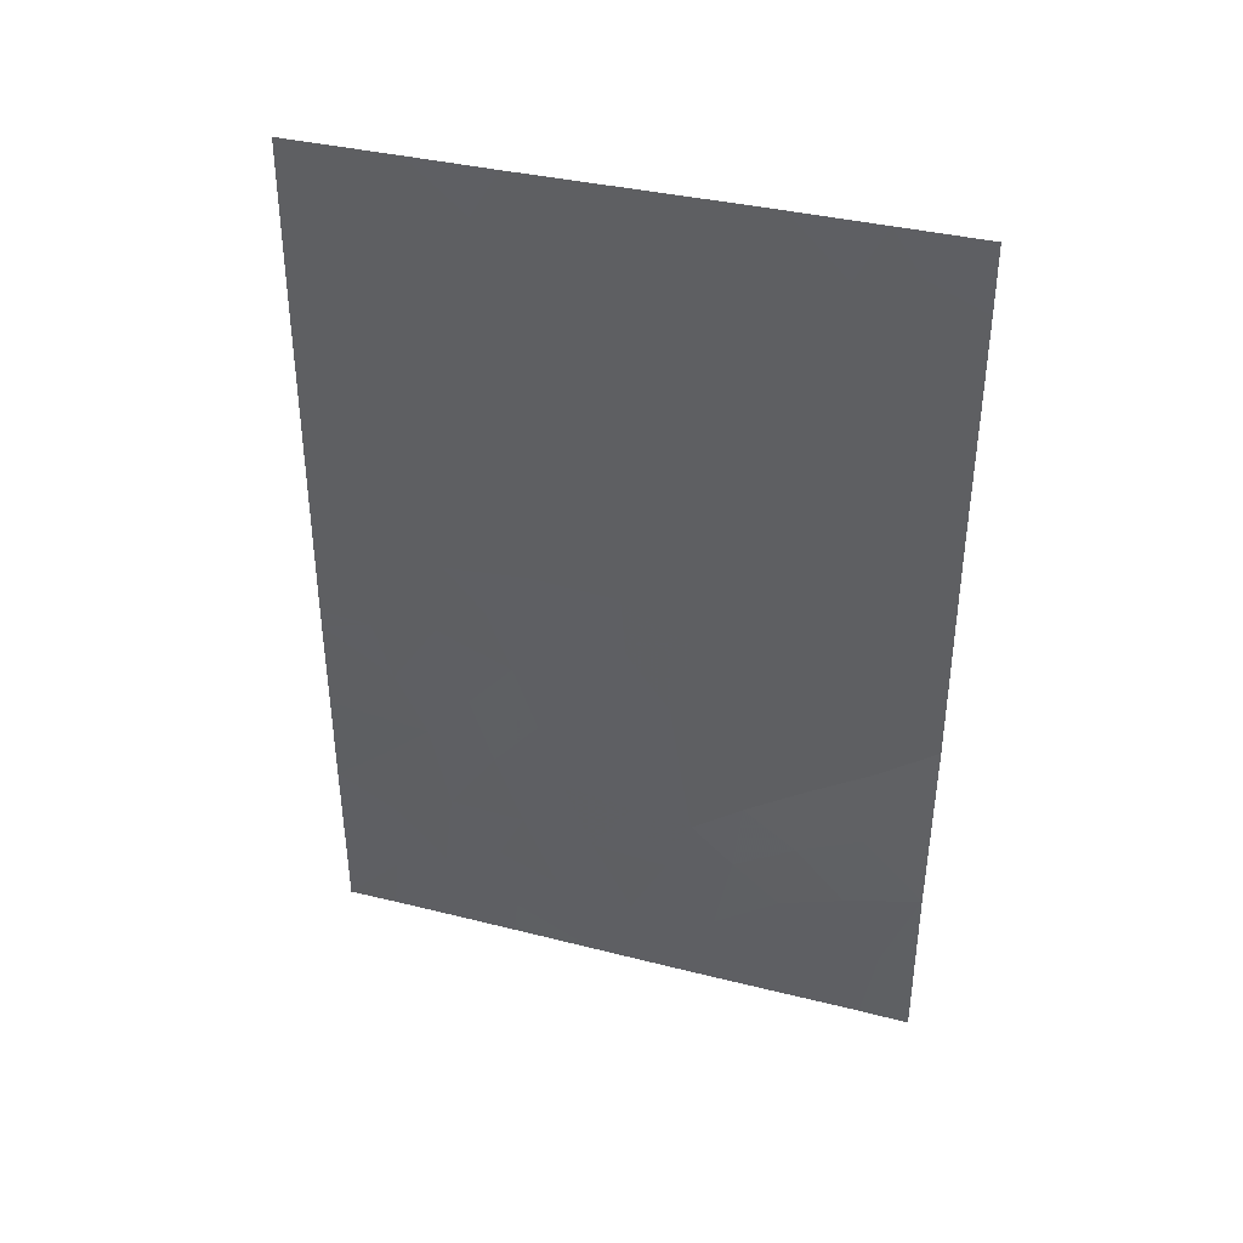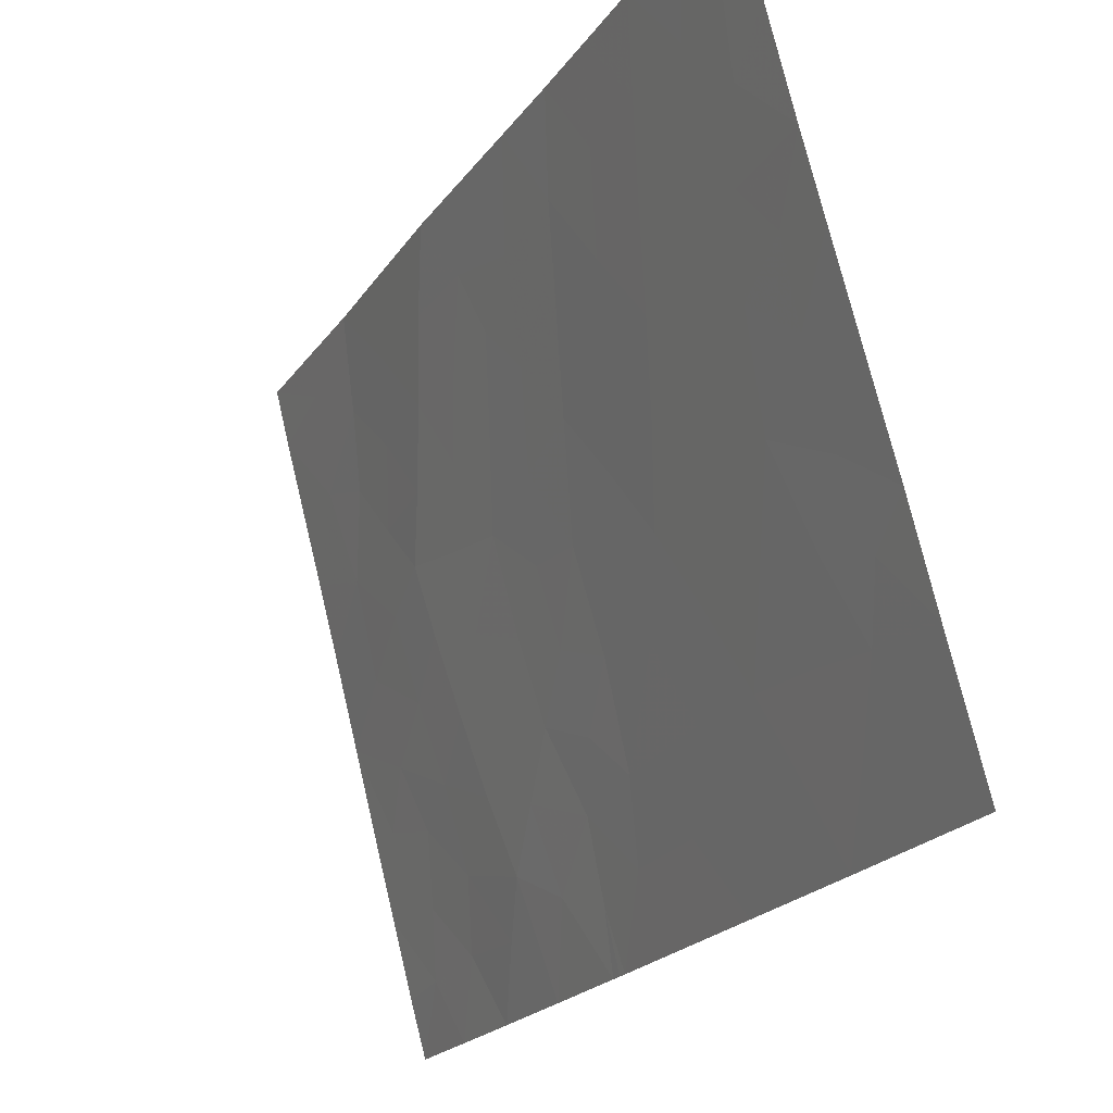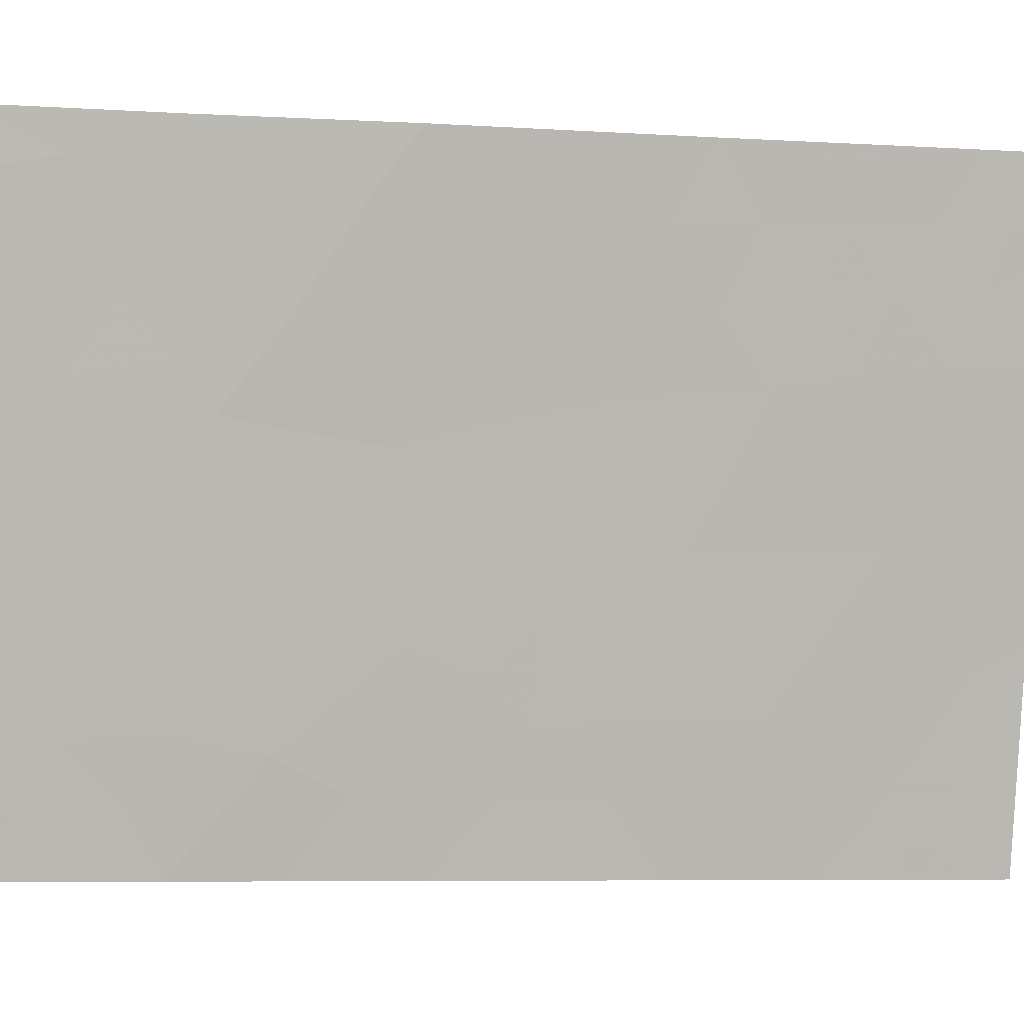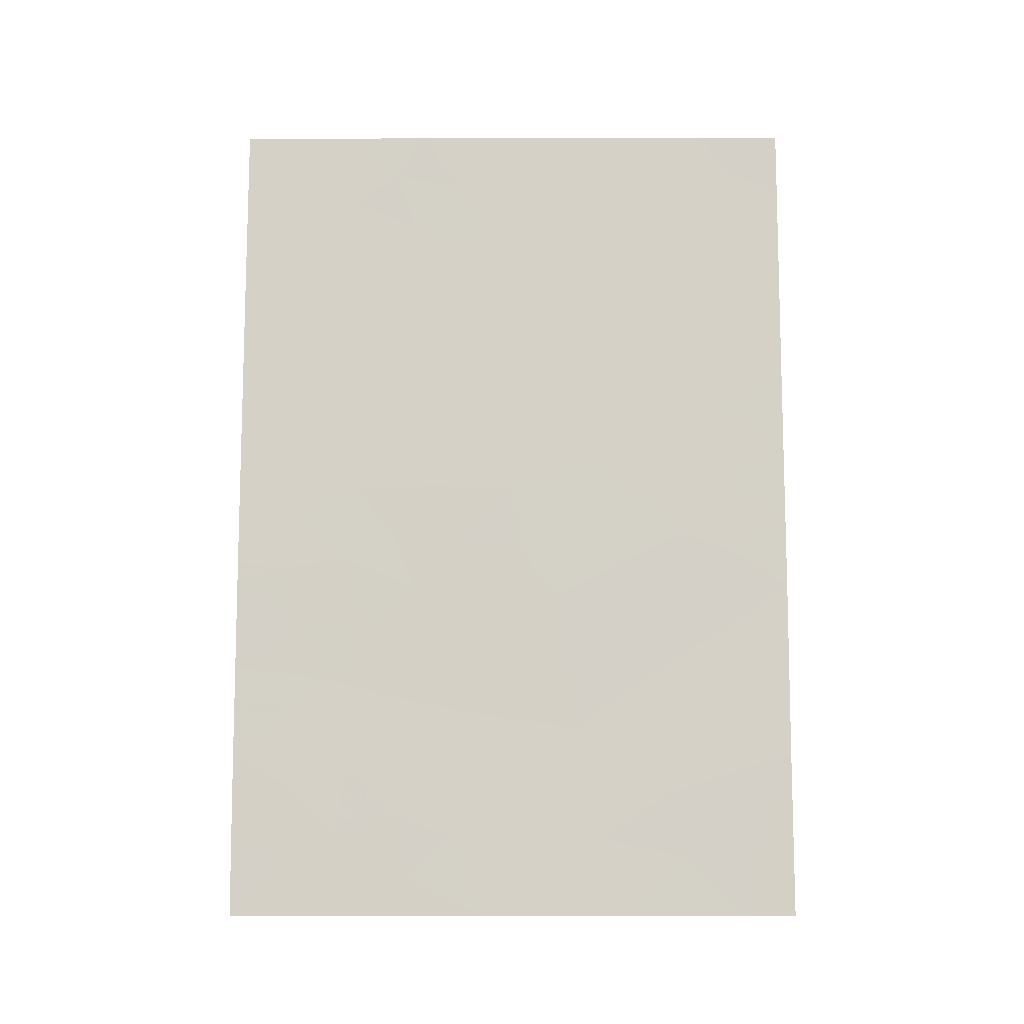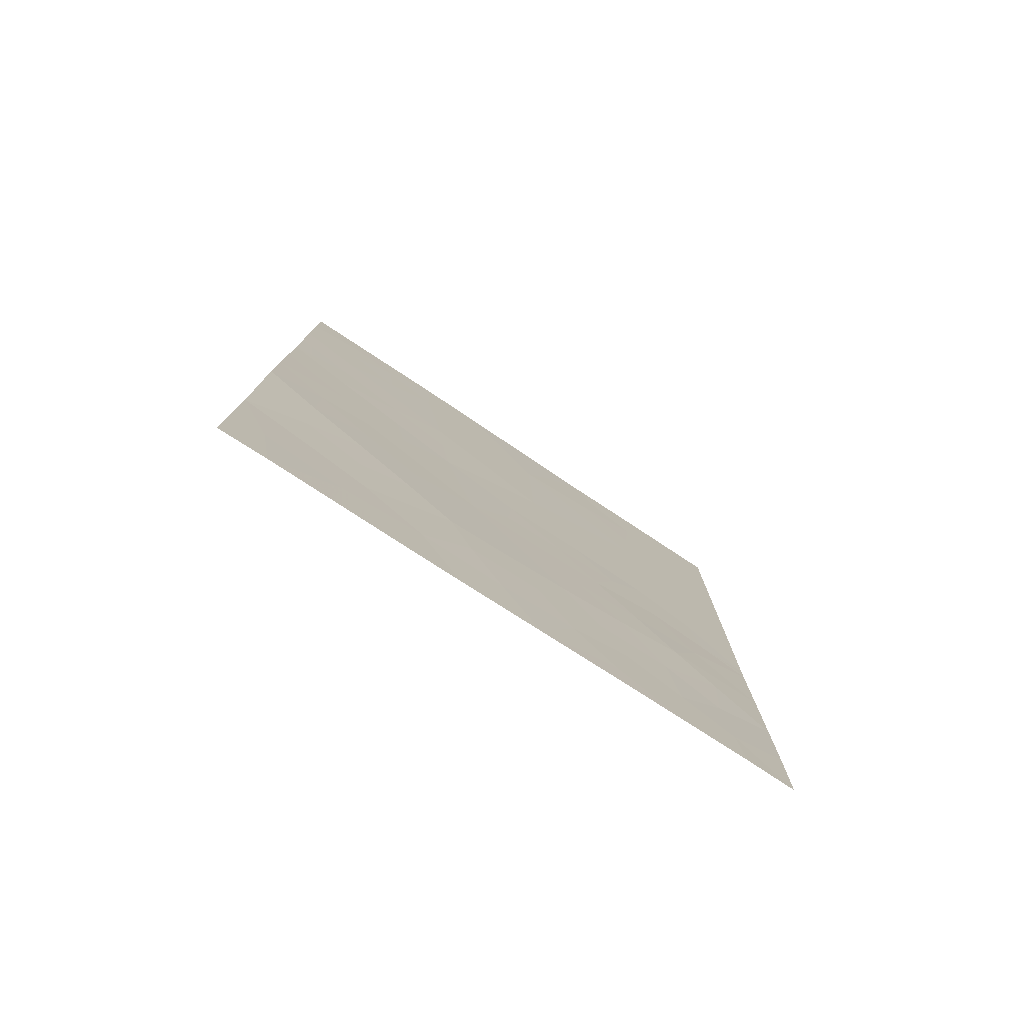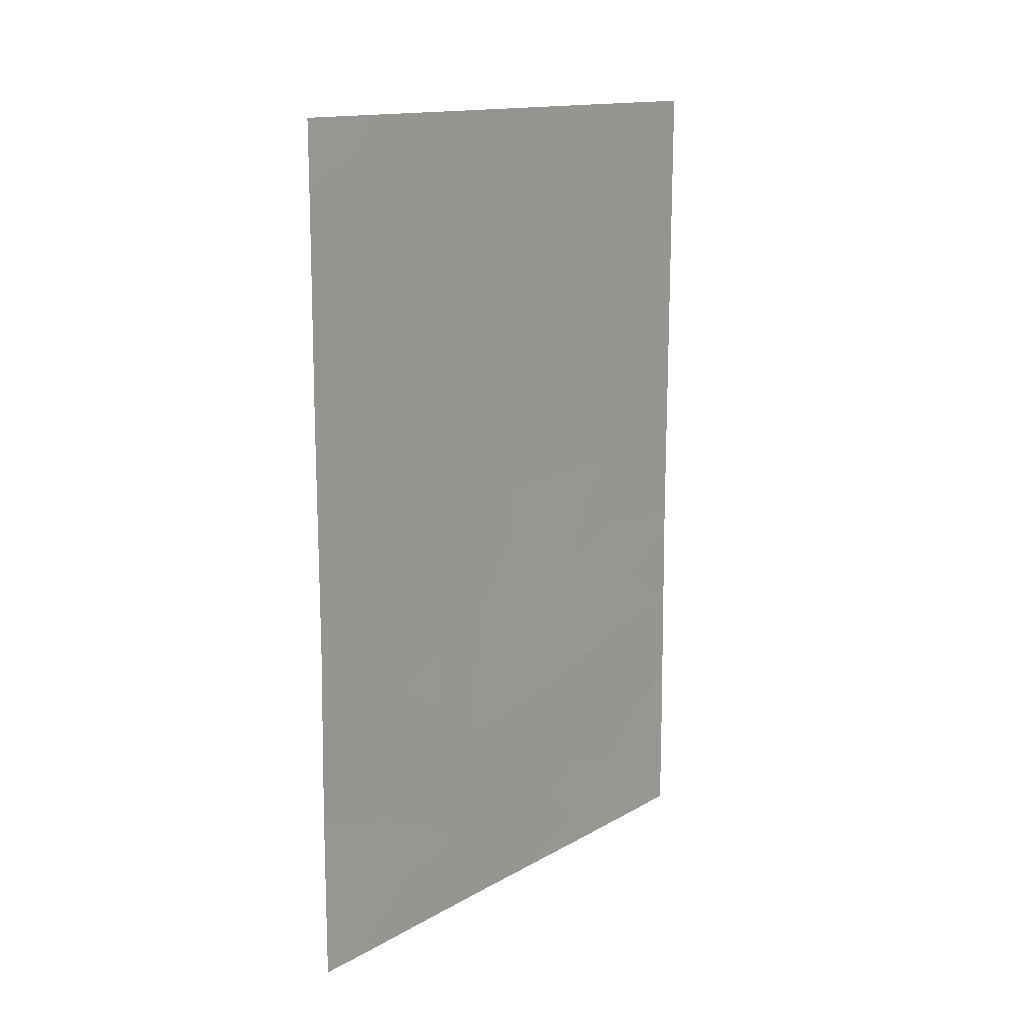
<metadata>
{"format":"obj","ext":"obj","renderer":"f3d","projection":"perspective","resolution":1024,"background":"white","views":[{"elev":38.2,"azim":-57.6,"up":"+Y"},{"elev":-20.3,"azim":155.6,"up":"+Z"},{"elev":-7.4,"azim":80.2,"up":"+Z"},{"elev":-10.4,"azim":-74.4,"up":"+Y"},{"elev":-78.5,"azim":71.7,"up":"+Y"},{"elev":14.4,"azim":54.1,"up":"+Y"}]}
</metadata>
<code>
v -97.2 -40.4 99.15
v -97.24 -42.39 99.07
v -97.81 -47.26 96.94
v -98.47 -50 94.47
v -98.27 -47 95.19
v -96.98 -42.95 100
v -96.97 -45.12 100
v -97.77 -43.2 97.14
v -98.43 -38 94.64
v -97.8 -38 96.88
v -98.18 -42.03 95.59
v -98.97 -44.85 92.68
v -99.16 -45.04 92
v -98.76 -46.55 93.34
v -98.71 -39.06 93.6
v -99.15 -42.13 92
v -97.9 -50 96.69
v -99.16 -44.78 92
v -97.91 -45.28 96.64
v -96.98 -41.9 100
v -99.14 -47.68 91.99
v -99.15 -40.29 92
v -97.66 -50 97.6
v -97.41 -46.21 98.4
v -98.94 -50 92.67
v -99.13 -48.85 92
v -99.12 -50 92
v -96.96 -38.89 100
v -97.56 -38 97.75
v -98.73 -38 93.51
v -97.2 -50 99.33
v -97.03 -47.66 100
v -97.03 -50 100
v -96.96 -38 100
v -99.14 -38 92
v -96.97 -40.02 100
v -99.16 -44.9 92
v -97.69 -41.16 97.38
v -97.4 -44.32 98.47
v -98.45 -45.14 94.57
v -98.66 -41.05 93.78
v -98.14 -39.77 95.67
v -97.58 -39.17 97.71
v -98.69 -43.67 93.71
v -98.52 -48.52 94.28
v -97.51 -48.28 98.15
v -98.02 -47.16 96.14
v -98.17 -47.98 95.6
v -96.97 -44.03 100
v -98.89 -45.68 92.94
v -97.64 -40.17 97.53
v -97.9 -40.51 96.57
v -97.83 -39.52 96.81
v -98.18 -50 95.58
v -98.31 -48.85 95.09
v -98.03 -48.98 96.14
v -97.83 -44.19 96.93
v -98.06 -44.5 96.06
v -98.08 -43.65 96
v -97.74 -48.92 97.29
v -98.55 -44.28 94.24
v -98.39 -43.58 94.86
v -98.3 -44.42 95.17
v -98.92 -47.06 92.76
v -98.69 -47.74 93.62
v -98.42 -47.8 94.63
v -97.26 -43.52 98.97
v -97.9 -48.07 96.61
v -97 -46.39 100
v -97.22 -46.85 99.17
v -97.19 -45.7 99.22
v -99.15 -46.36 92
v -98.92 -49.22 92.75
v -98.7 -50 93.57
v -97.19 -39.38 99.18
v -97.4 -39.8 98.4
v -97.36 -38.75 98.5
v -98.53 -38.65 94.27
v -97.17 -38.56 99.23
v -97.15 -48.9 99.53
v -97.03 -48.83 100
v -97.44 -49.13 98.41
v -97.43 -50 98.46
v -97.26 -38 98.88
v -98.93 -38 92.76
v -98.93 -38.63 92.78
v -98.92 -39.64 92.82
v -99.14 -39.15 92
v -97.74 -38.7 97.12
v -97.62 -44.74 97.66
v -97.4 -45.19 98.45
v -97.64 -45.74 97.59
v -97.57 -43.78 97.89
v -97.86 -46.39 96.79
v -98.11 -46.19 95.85
v -98.36 -46.05 94.88
v -98.2 -45.26 95.54
v -98.93 -43.97 92.86
v -98.73 -44.73 93.56
v -96.97 -40.96 100
v -97.22 -41.36 99.12
v -97.62 -46.75 97.61
v -97.44 -40.79 98.28
v -97.47 -41.77 98.19
v -97.51 -42.8 98.08
v -97.72 -42.18 97.28
v -98.28 -38.78 95.18
v -98.11 -38 95.76
v -97.98 -38.8 96.25
v -98.61 -45.86 93.95
v -98.45 -39.44 94.53
v -98.42 -40.44 94.68
v -98.68 -40.04 93.71
v -99.15 -41.21 92
v -98.91 -40.64 92.87
v -98.91 -41.64 92.89
v -97.94 -41.57 96.48
v -98.16 -40.95 95.62
v -99.16 -43.45 92
v -98.91 -42.78 92.89
v -98.67 -42.16 93.79
v -98.42 -42.62 94.71
v -98.2 -42.95 95.55
v -98.52 -46.81 94.26
v -97.97 -42.6 96.38
v -98.42 -41.52 94.7
v -97.29 -47.97 99
v -97.67 -47.76 97.51
v -97.45 -47.26 98.32
v -97.19 -44.6 99.21
v -98.91 -48.14 92.82
v -98.73 -48.86 93.49
v -98.46 -49.47 94.49
f 47 68 48
f 51 52 53
f 54 55 56
f 57 58 59
f 46 82 60
f 61 62 63
f 20 6 2
f 69 70 71
f 9 78 30
f 79 28 75
f 80 32 81
f 29 84 77
f 35 85 86
f 28 36 75
f 86 87 88
f 10 29 89
f 90 91 92
f 90 57 93
f 94 47 95
f 95 96 97
f 100 20 101
f 13 37 12
f 94 92 102
f 37 18 12
f 103 101 104
f 105 106 104
f 67 93 105
f 107 108 109
f 99 110 50
f 111 112 113
f 111 78 107
f 89 53 109
f 114 115 116
f 76 103 51
f 52 117 118
f 119 120 98
f 121 120 116
f 62 122 123
f 65 124 66
f 87 113 115
f 130 71 91
f 97 63 58
f 96 124 110
f 59 123 125
f 117 106 125
f 126 112 118
f 126 122 121
f 127 80 82
f 60 68 128
f 127 129 70
f 128 102 129
f 5 47 48
f 47 3 68
f 48 68 56
f 6 49 67
f 49 7 130
f 67 49 130
f 13 12 50
f 43 51 53
f 51 38 52
f 53 52 42
f 17 54 56
f 8 57 59
f 57 19 58
f 23 60 82
f 60 23 17
f 40 61 63
f 61 44 62
f 63 62 59
f 45 132 65
f 65 64 14
f 5 48 66
f 6 67 2
f 7 69 71
f 69 32 70
f 71 70 24
f 21 72 64
f 72 13 50
f 133 4 74
f 73 74 25
f 27 26 73
f 75 1 76
f 77 76 43
f 78 15 30
f 31 80 33
f 81 33 80
f 23 82 83
f 83 82 31
f 34 79 84
f 79 34 28
f 26 131 73
f 85 30 86
f 15 86 30
f 75 36 1
f 35 86 88
f 86 15 87
f 88 87 22
f 89 29 43
f 19 90 92
f 90 39 91
f 92 91 24
f 39 90 93
f 90 19 57
f 93 57 8
f 19 94 95
f 94 3 47
f 95 47 5
f 19 95 97
f 95 5 96
f 97 96 40
f 12 98 99
f 98 12 18
f 36 100 1
f 101 1 100
f 101 20 2
f 3 94 102
f 94 19 92
f 102 92 24
f 38 103 104
f 103 1 101
f 104 101 2
f 2 105 104
f 105 8 106
f 104 106 38
f 2 67 105
f 67 39 93
f 105 93 8
f 42 107 109
f 107 9 108
f 109 108 10
f 12 99 50
f 99 40 110
f 50 110 14
f 15 111 113
f 111 42 112
f 113 112 41
f 42 111 107
f 111 15 78
f 107 78 9
f 10 89 109
f 89 43 53
f 109 53 42
f 16 114 116
f 114 22 115
f 116 115 41
f 43 76 51
f 76 1 103
f 51 103 38
f 42 52 118
f 52 38 117
f 118 117 11
f 18 119 98
f 119 16 120
f 98 120 44
f 41 121 116
f 121 44 120
f 116 120 16
f 40 99 61
f 61 99 44
f 59 62 123
f 62 44 122
f 123 122 11
f 45 65 66
f 65 14 124
f 66 124 5
f 22 87 115
f 87 15 113
f 115 113 41
f 39 130 91
f 130 7 71
f 91 71 24
f 19 97 58
f 97 40 63
f 58 63 59
f 40 96 110
f 96 5 124
f 110 124 14
f 8 59 125
f 125 123 11
f 11 117 125
f 117 38 106
f 125 106 8
f 11 126 118
f 126 41 112
f 118 112 42
f 41 126 121
f 126 11 122
f 121 122 44
f 46 127 82
f 127 32 80
f 82 80 31
f 46 60 128
f 60 17 56
f 128 68 3
f 32 127 70
f 127 46 129
f 70 129 24
f 45 55 133
f 46 128 129
f 128 3 102
f 129 102 24
f 67 130 39
f 60 56 68
f 131 64 65
f 64 131 21
f 48 56 55
f 77 43 29
f 131 26 21
f 54 133 55
f 77 84 79
f 27 73 25
f 73 132 74
f 75 76 77
f 79 75 77
f 132 131 65
f 45 133 132
f 74 132 133
f 73 131 132
f 48 55 66
f 45 66 55
f 4 133 54
f 44 99 98
f 72 50 14
f 64 72 14

</code>
